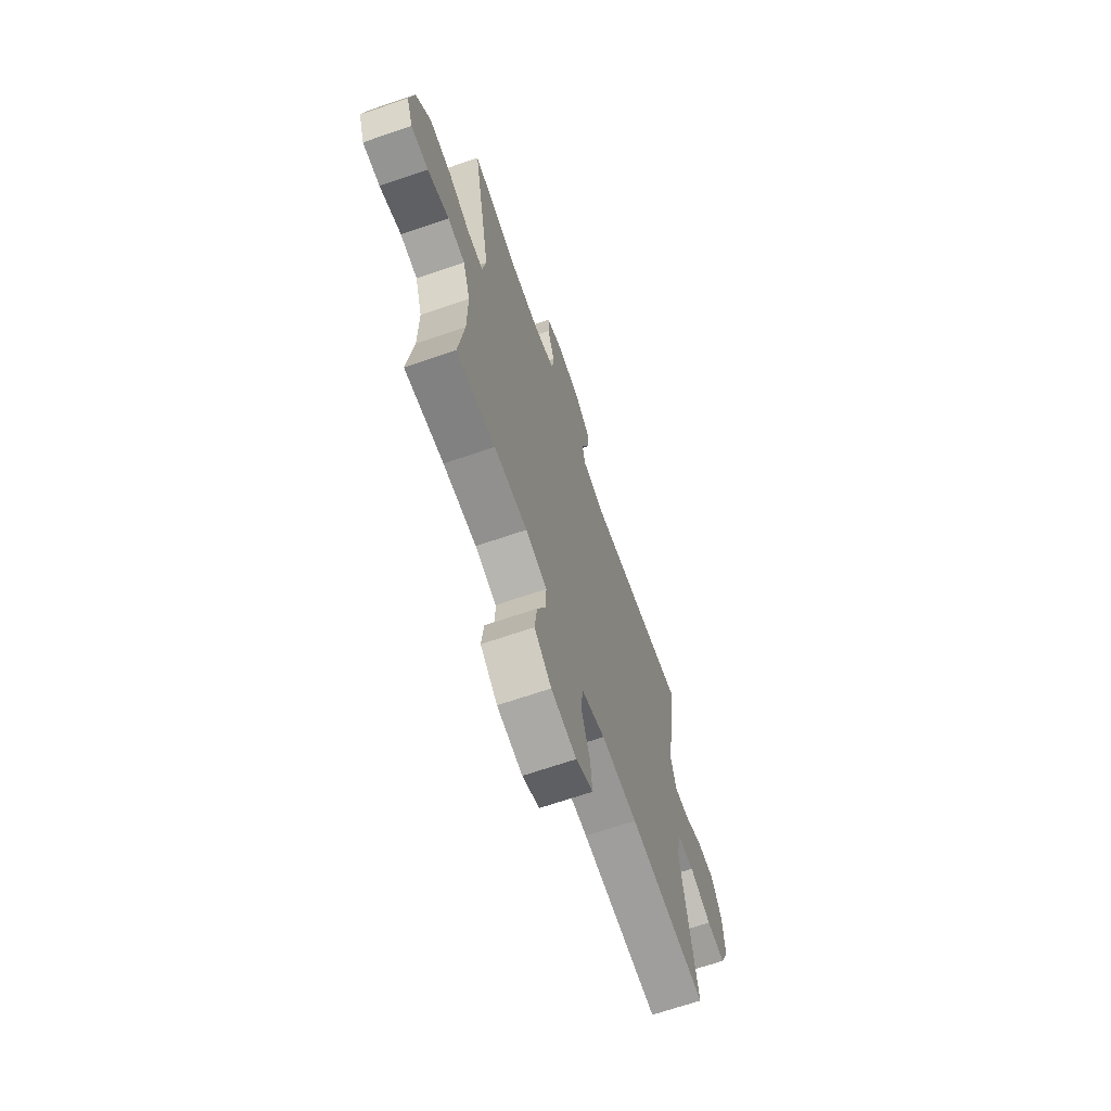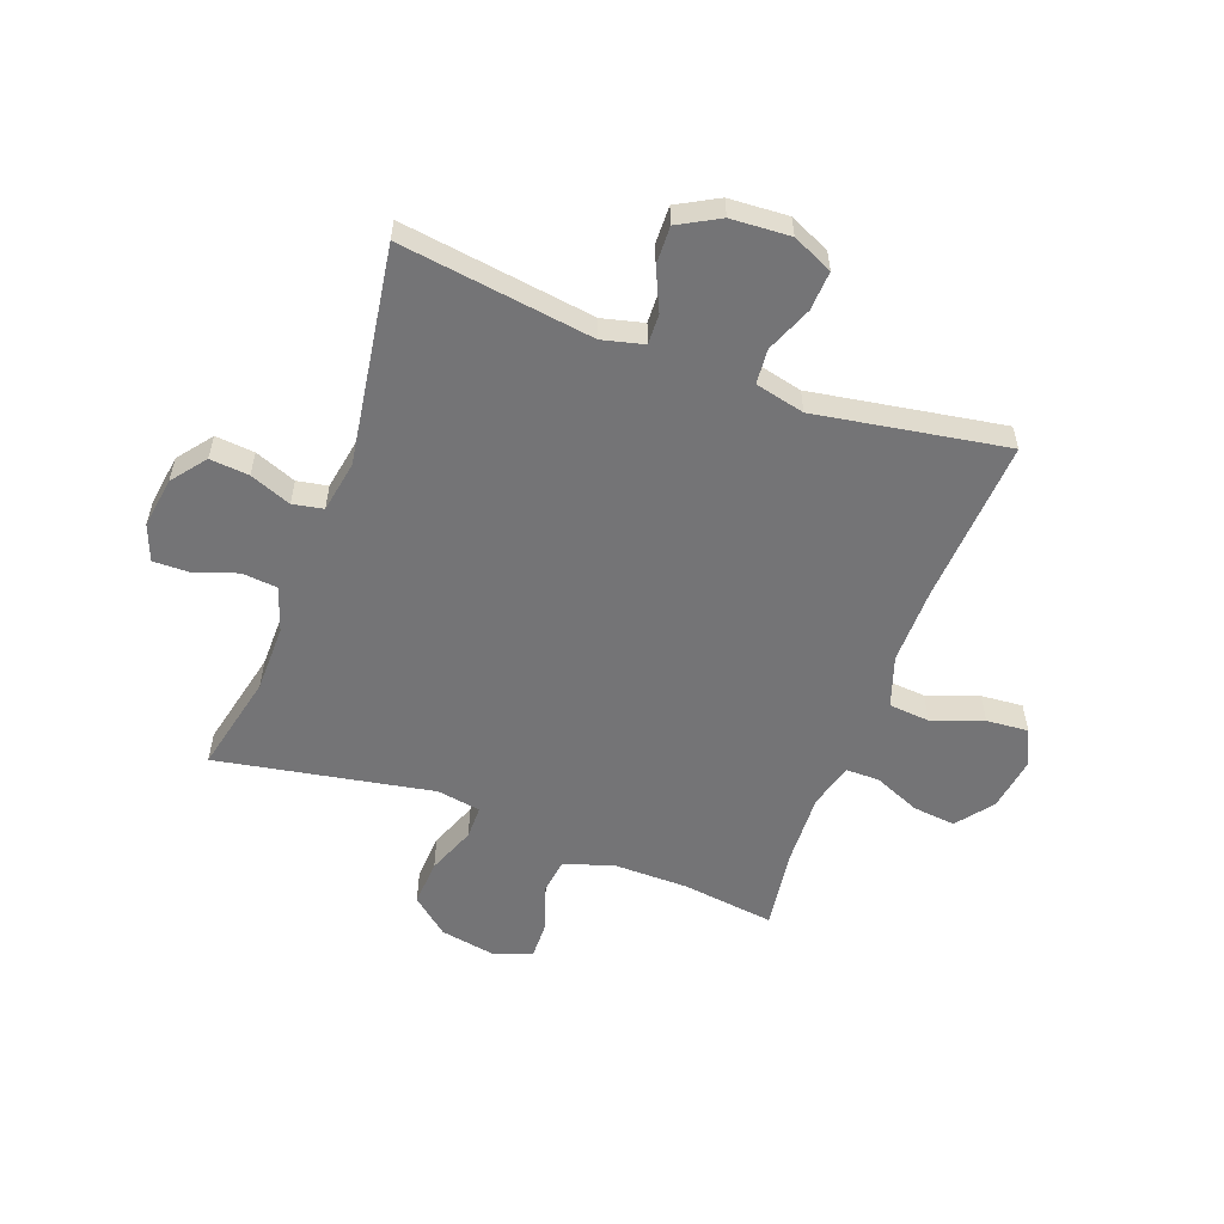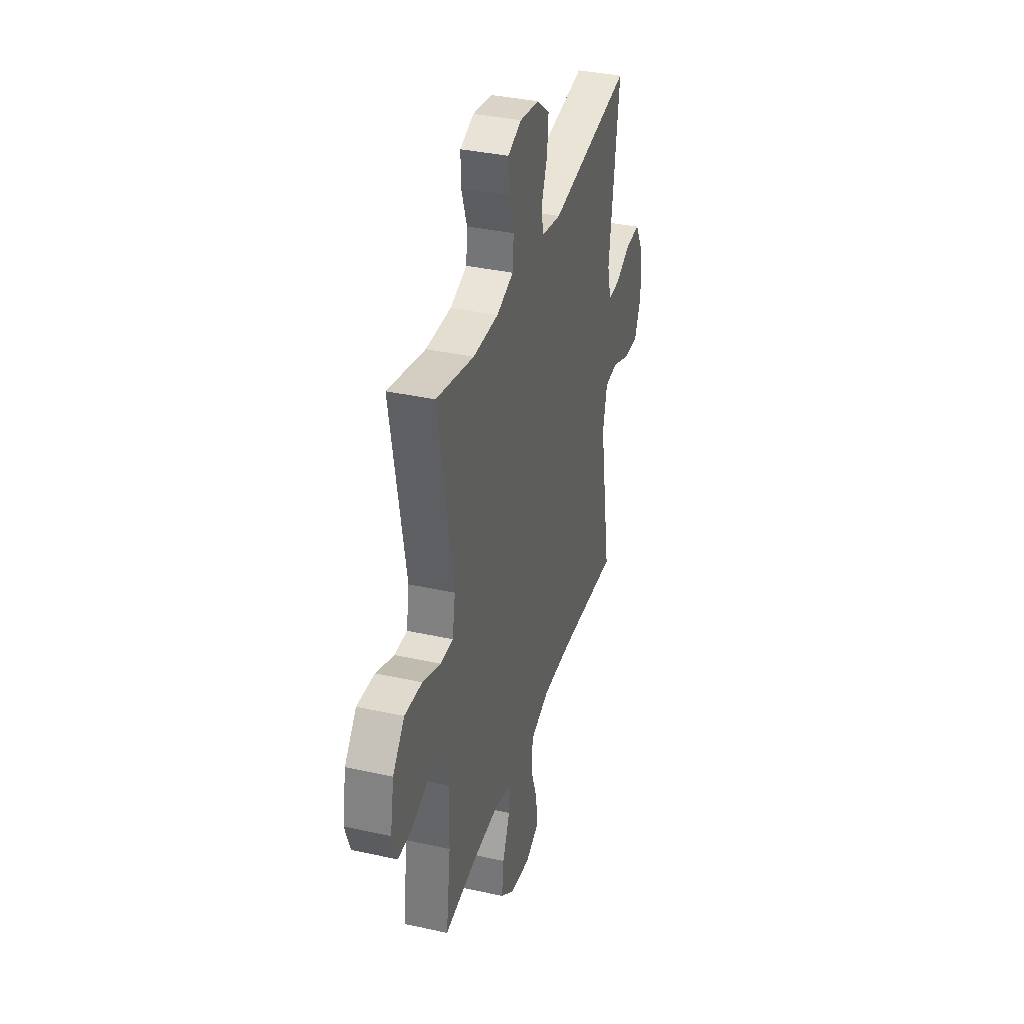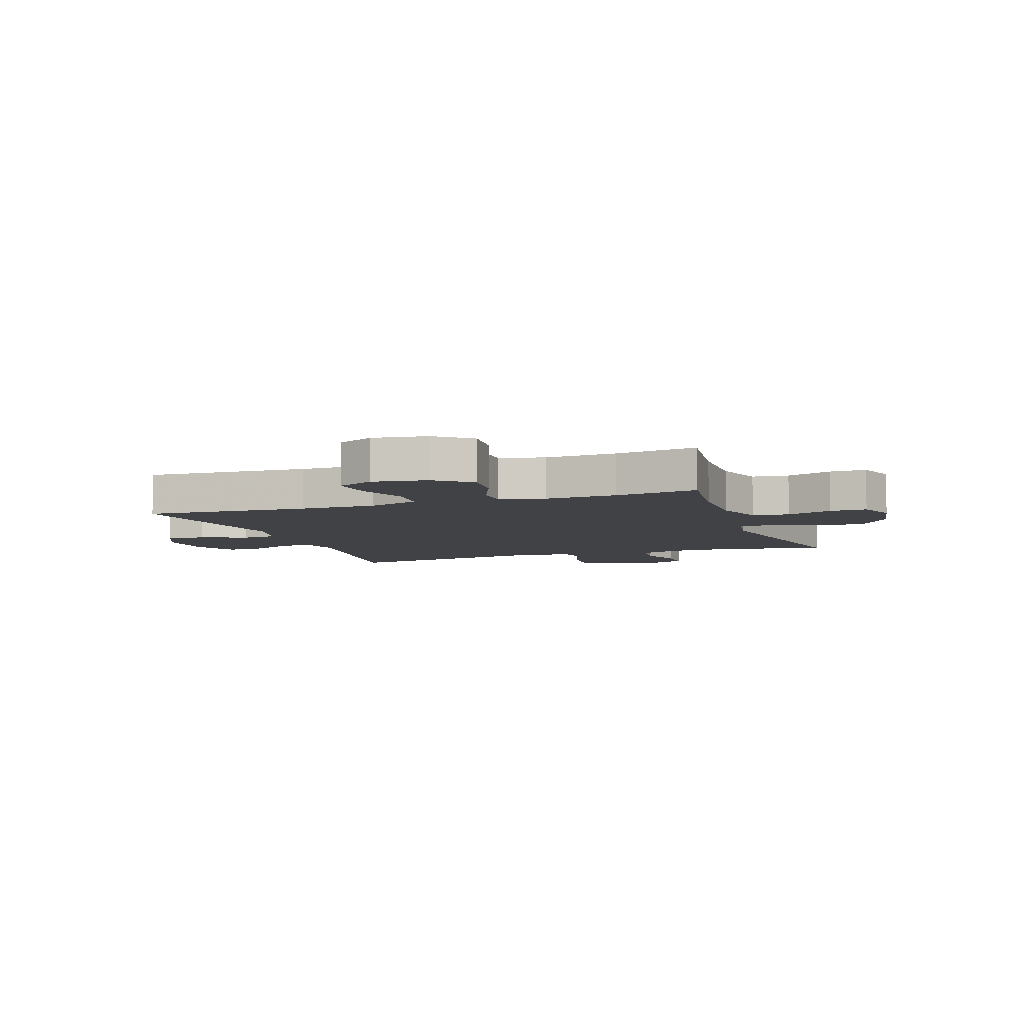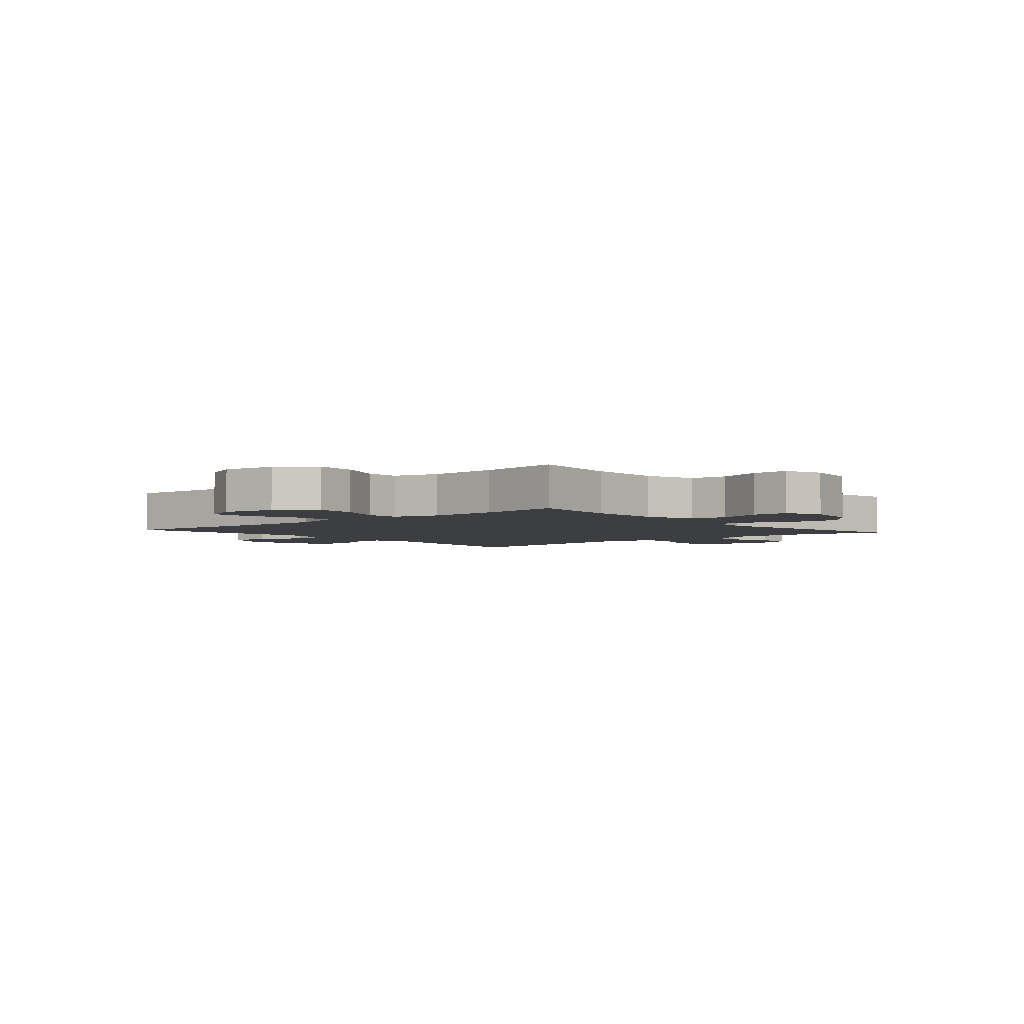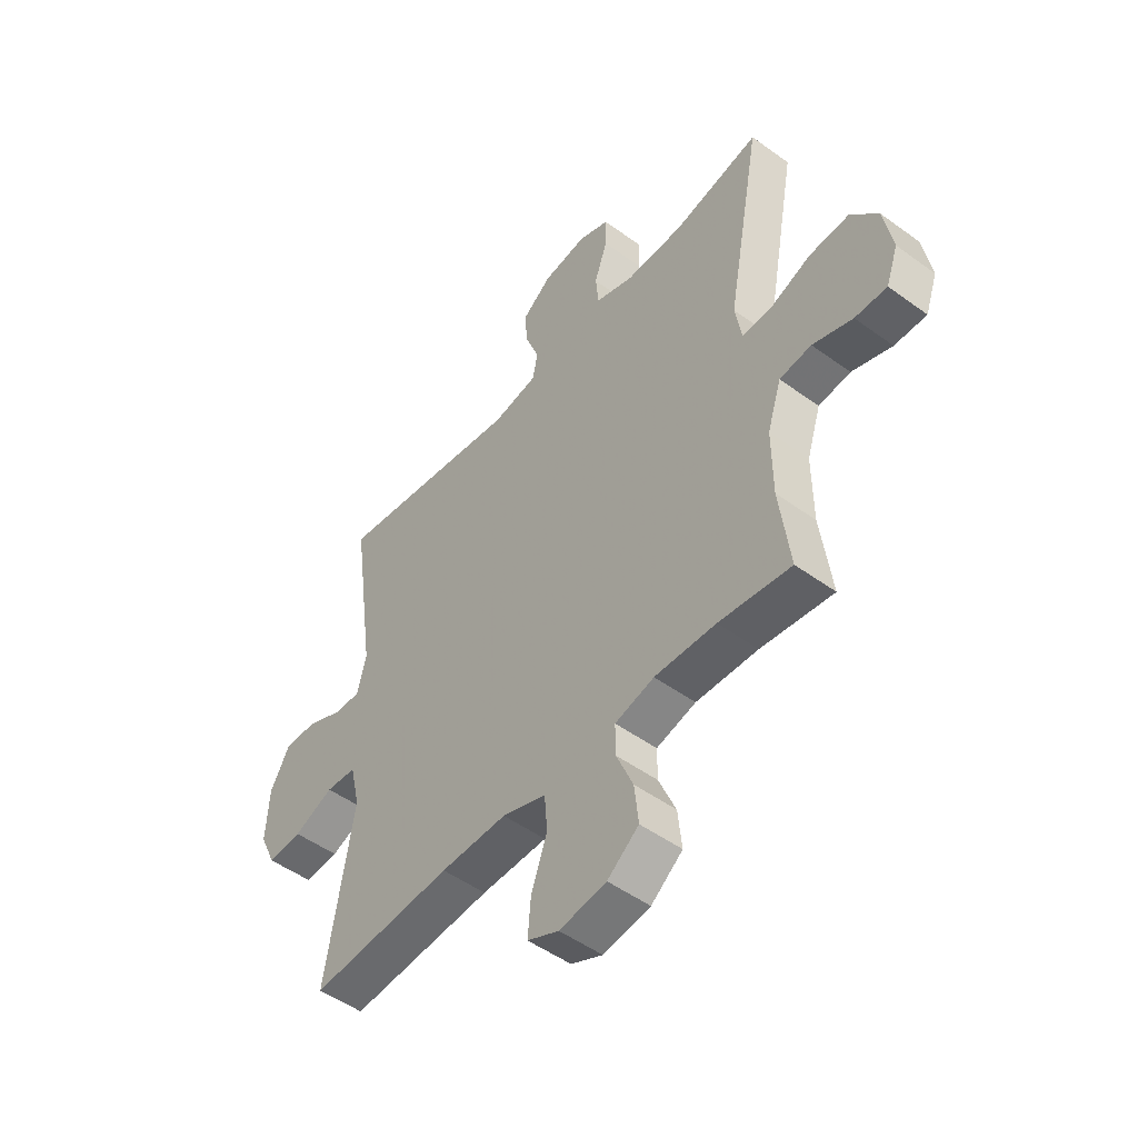
<metadata>
{"format":"obj","ext":"obj","renderer":"f3d","projection":"perspective","resolution":1024,"background":"white","views":[{"elev":-67.8,"azim":-71.0,"up":"+Z"},{"elev":-56.3,"azim":69.7,"up":"+Y"},{"elev":36.1,"azim":-73.8,"up":"+Z"},{"elev":-6.7,"azim":-160.6,"up":"+Y"},{"elev":-3.5,"azim":-139.0,"up":"+Y"},{"elev":-50.0,"azim":-128.7,"up":"+Z"}]}
</metadata>
<code>
v -0.5 0.07 0.5
v -0.327 0.07 0.461
v -0.21 0.07 0.46
v -0.133 0.07 0.486
v -0.127 0.07 0.548
v -0.153 0.07 0.624
v -0.154 0.07 0.686
v -0.091 0.07 0.71
v -0.003 0.07 0.697
v 0.056 0.07 0.651
v 0.05 0.07 0.583
v 0.022 0.07 0.511
v 0.032 0.07 0.458
v 0.122 0.07 0.442
v 0.5 0.07 0.5
v 0.453 0.07 0.164
v 0.471 0.07 0.092
v 0.524 0.07 0.094
v 0.596 0.07 0.127
v 0.662 0.07 0.129
v 0.701 0.07 0.058
v 0.707 0.07 -0.045
v 0.675 0.07 -0.115
v 0.606 0.07 -0.111
v 0.526 0.07 -0.078
v 0.465 0.07 -0.083
v 0.445 0.07 -0.169
v 0.5 0.07 -0.5
v 0.213 0.07 -0.482
v 0.08 0.07 -0.481
v -0.008 0.07 -0.511
v -0.014 0.07 -0.582
v 0.018 0.07 -0.671
v 0.024 0.07 -0.744
v -0.039 0.07 -0.773
v -0.133 0.07 -0.759
v -0.196 0.07 -0.71
v -0.188 0.07 -0.635
v -0.154 0.07 -0.555
v -0.154 0.07 -0.496
v -0.233 0.07 -0.475
v -0.356 0.07 -0.48
v -0.5 0.07 -0.5
v -0.479 0.07 -0.339
v -0.478 0.07 -0.209
v -0.506 0.07 -0.122
v -0.57 0.07 -0.114
v -0.65 0.07 -0.142
v -0.714 0.07 -0.143
v -0.738 0.07 -0.076
v -0.721 0.07 0.02
v -0.667 0.07 0.085
v -0.586 0.07 0.08
v -0.502 0.07 0.047
v -0.444 0.07 0.047
v -0.431 0.07 0.123
v -0.5 0 0.5
v -0.327 0 0.461
v -0.21 0 0.46
v -0.133 0 0.486
v -0.127 0 0.548
v -0.153 0 0.624
v -0.154 0 0.686
v -0.091 0 0.71
v -0.003 0 0.697
v 0.056 0 0.651
v 0.05 0 0.583
v 0.022 0 0.511
v 0.032 0 0.458
v 0.122 0 0.442
v 0.5 0 0.5
v 0.453 0 0.164
v 0.471 0 0.092
v 0.524 0 0.094
v 0.596 0 0.127
v 0.662 0 0.129
v 0.701 0 0.058
v 0.707 0 -0.045
v 0.675 0 -0.115
v 0.606 0 -0.111
v 0.526 0 -0.078
v 0.465 0 -0.083
v 0.445 0 -0.169
v 0.5 0 -0.5
v 0.213 0 -0.482
v 0.08 0 -0.481
v -0.008 0 -0.511
v -0.014 0 -0.582
v 0.018 0 -0.671
v 0.024 0 -0.744
v -0.039 0 -0.773
v -0.133 0 -0.759
v -0.196 0 -0.71
v -0.188 0 -0.635
v -0.154 0 -0.555
v -0.154 0 -0.496
v -0.233 0 -0.475
v -0.356 0 -0.48
v -0.5 0 -0.5
v -0.479 0 -0.339
v -0.478 0 -0.209
v -0.506 0 -0.122
v -0.57 0 -0.114
v -0.65 0 -0.142
v -0.714 0 -0.143
v -0.738 0 -0.076
v -0.721 0 0.02
v -0.667 0 0.085
v -0.586 0 0.08
v -0.502 0 0.047
v -0.444 0 0.047
v -0.431 0 0.123
f 52 53 54
f 51 52 54
f 50 51 54
f 49 50 54
f 48 49 54
f 47 48 54
f 46 47 54 55
f 45 46 55
f 44 45 55 56
f 42 43 44
f 41 42 44 56
f 37 38 39
f 36 37 39
f 35 36 39
f 34 35 39
f 33 34 39
f 32 33 39
f 31 32 39 40
f 56 1 2
f 41 56 2
f 40 41 2
f 31 40 2
f 30 31 2
f 23 24 25
f 22 23 25
f 21 22 25
f 20 21 25
f 19 20 25
f 18 19 25
f 17 18 25 26
f 16 17 26 27
f 14 15 16
f 13 14 16 27
f 10 11 12
f 9 10 12
f 8 9 12
f 7 8 12
f 6 7 12
f 5 6 12
f 4 5 12 13
f 27 28 29
f 13 27 29
f 4 13 29
f 3 4 29
f 2 3 29 30
f 110 109 108
f 110 108 107
f 110 107 106
f 110 106 105
f 110 105 104
f 110 104 103
f 111 110 103 102
f 111 102 101
f 112 111 101 100
f 100 99 98
f 112 100 98 97
f 95 94 93
f 95 93 92
f 95 92 91
f 95 91 90
f 95 90 89
f 95 89 88
f 96 95 88 87
f 58 57 112
f 58 112 97
f 58 97 96
f 58 96 87
f 58 87 86
f 81 80 79
f 81 79 78
f 81 78 77
f 81 77 76
f 81 76 75
f 81 75 74
f 82 81 74 73
f 83 82 73 72
f 72 71 70
f 83 72 70 69
f 68 67 66
f 68 66 65
f 68 65 64
f 68 64 63
f 68 63 62
f 68 62 61
f 69 68 61 60
f 85 84 83
f 85 83 69
f 85 69 60
f 85 60 59
f 86 85 59 58
f 1 57 58 2
f 2 58 59 3
f 3 59 60 4
f 4 60 61 5
f 5 61 62 6
f 6 62 63 7
f 7 63 64 8
f 8 64 65 9
f 9 65 66 10
f 10 66 67 11
f 11 67 68 12
f 12 68 69 13
f 13 69 70 14
f 14 70 71 15
f 15 71 72 16
f 16 72 73 17
f 17 73 74 18
f 18 74 75 19
f 19 75 76 20
f 20 76 77 21
f 21 77 78 22
f 22 78 79 23
f 23 79 80 24
f 24 80 81 25
f 25 81 82 26
f 26 82 83 27
f 27 83 84 28
f 28 84 85 29
f 29 85 86 30
f 30 86 87 31
f 31 87 88 32
f 32 88 89 33
f 33 89 90 34
f 34 90 91 35
f 35 91 92 36
f 36 92 93 37
f 37 93 94 38
f 38 94 95 39
f 39 95 96 40
f 40 96 97 41
f 41 97 98 42
f 42 98 99 43
f 43 99 100 44
f 44 100 101 45
f 45 101 102 46
f 46 102 103 47
f 47 103 104 48
f 48 104 105 49
f 49 105 106 50
f 50 106 107 51
f 51 107 108 52
f 52 108 109 53
f 53 109 110 54
f 54 110 111 55
f 55 111 112 56
f 56 112 57 1

</code>
